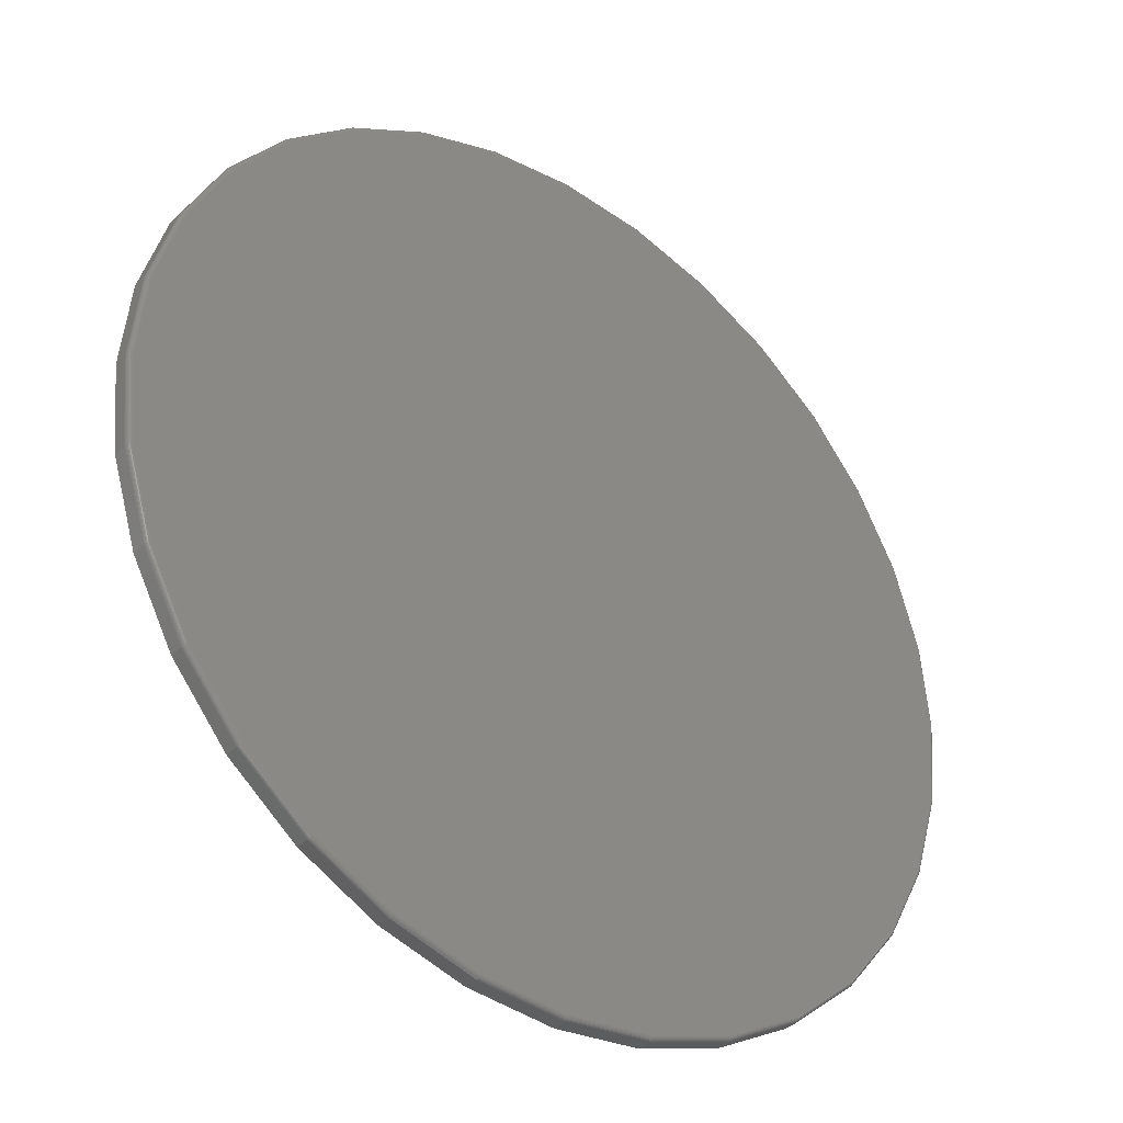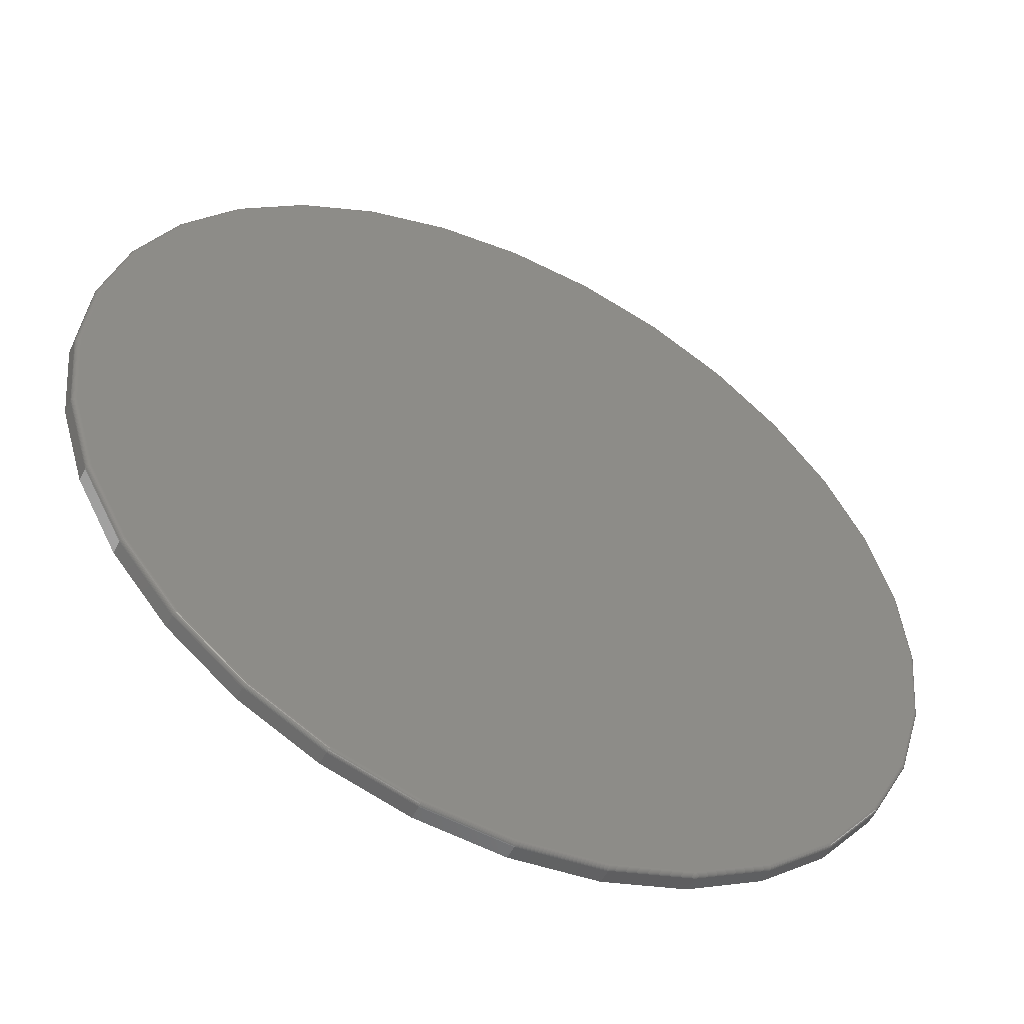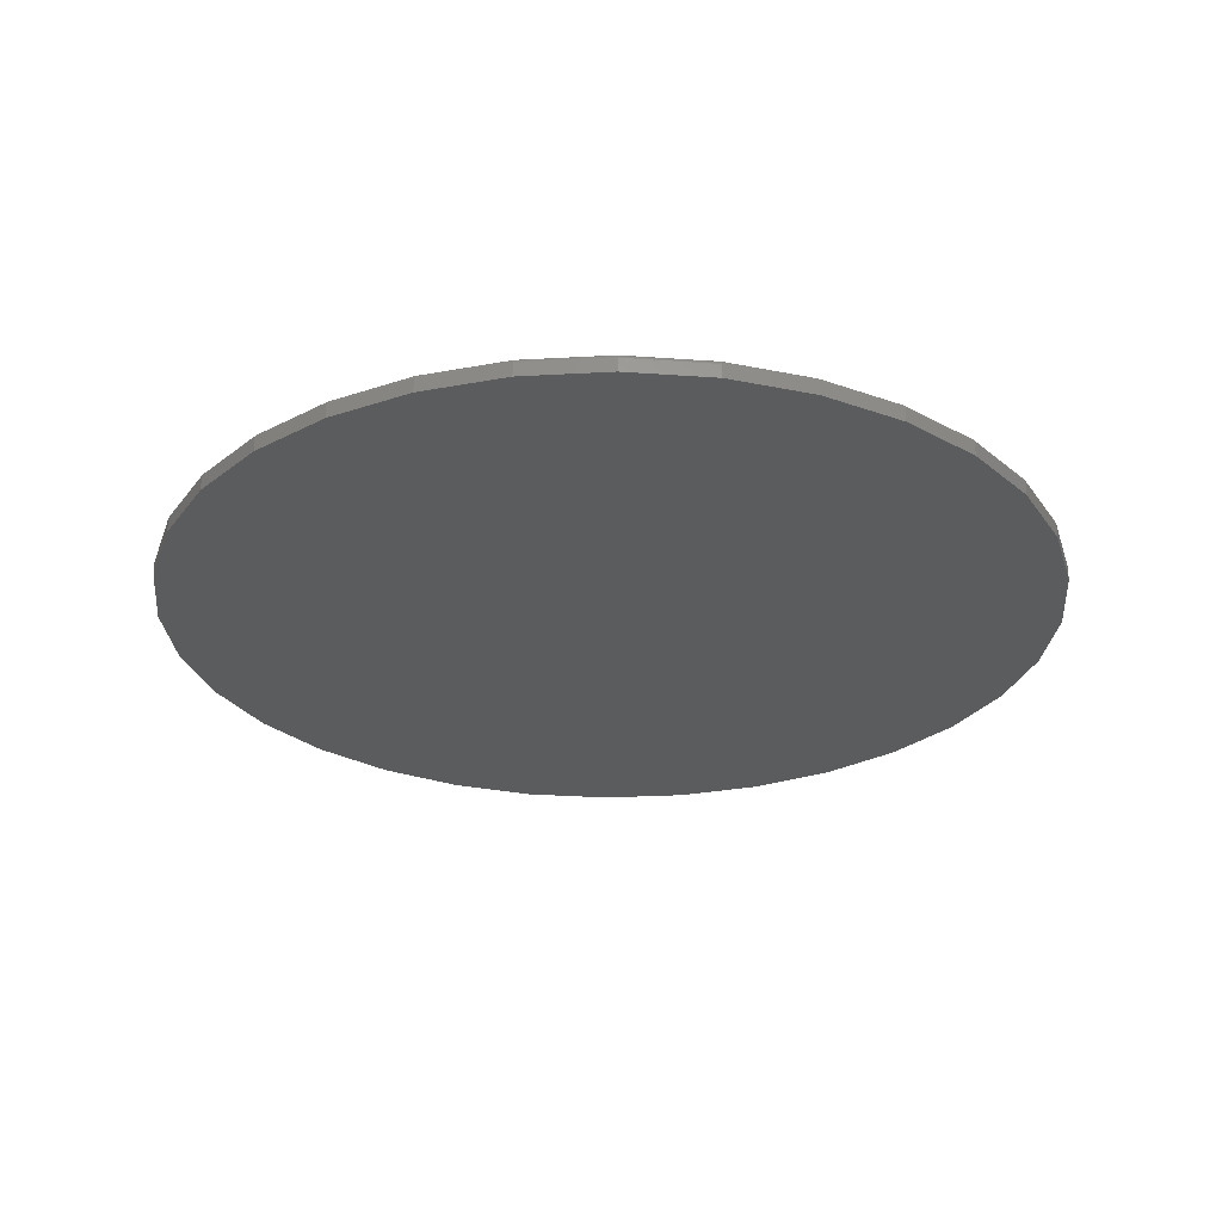
<metadata>
{"format":"stl","ext":"stl","renderer":"f3d","projection":"perspective","resolution":1024,"background":"white","views":[{"elev":-35.7,"azim":-38.4,"up":"+Y"},{"elev":-51.3,"azim":-26.0,"up":"+Y"},{"elev":-27.5,"azim":-158.2,"up":"+Z"}]}
</metadata>
<code>
# stl→obj: 320 verts, 636 faces
v -0.1384 0.7357 0.03125
v 0.1542 0.7357 0.03125
v 0.007895 0.7501 0.03125
v 0.2949 0.693 0.03125
v -0.2791 0.693 0.03125
v 0.4246 0.6237 0.03125
v -0.4088 0.6237 0.03125
v 0.5383 0.5304 0.03125
v -0.5225 0.5304 0.03125
v 0.6316 0.4167 0.03125
v -0.6158 0.4167 0.03125
v 0.7009 0.287 0.03125
v -0.6851 0.287 0.03125
v 0.7436 0.1463 0.03125
v -0.7278 0.1463 0.03125
v 0.758 -2.292e-16 0.03125
v -0.7422 -2.867e-16 0.03125
v 0.7436 -0.1463 0.03125
v -0.7278 -0.1463 0.03125
v 0.7009 -0.287 0.03125
v -0.6851 -0.287 0.03125
v 0.6316 -0.4167 0.03125
v -0.6158 -0.4167 0.03125
v 0.5383 -0.5304 0.03125
v -0.5225 -0.5304 0.03125
v 0.4246 -0.6237 0.03125
v -0.4088 -0.6237 0.03125
v 0.2949 -0.693 0.03125
v -0.2791 -0.693 0.03125
v 0.1542 -0.7357 0.03125
v -0.1384 -0.7357 0.03125
v 0.007895 -0.7501 0.03125
v 0.7658 0 0
v 0.7658 -8.588e-16 0.02344
v 0.7512 -0.1479 0
v 0.7512 -0.1479 0.02344
v 0.7081 -0.29 0
v 0.7081 -0.29 0.02344
v 0.6381 -0.4211 0
v 0.6381 -0.4211 0.02344
v 0.5438 -0.5359 0
v 0.5438 -0.5359 0.02344
v 0.429 -0.6302 0
v 0.429 -0.6302 0.02344
v 0.2979 -0.7002 0
v 0.2979 -0.7002 0.02344
v 0.1558 -0.7433 0
v 0.1558 -0.7433 0.02344
v 0.007895 -0.7579 0
v 0.007895 -0.7579 0.02344
v -0.14 -0.7433 0
v -0.14 -0.7433 0.02344
v -0.2821 -0.7002 0
v -0.2821 -0.7002 0.02344
v -0.4132 -0.6302 0
v -0.4132 -0.6302 0.02344
v -0.528 -0.5359 0
v -0.528 -0.5359 0.02344
v -0.6223 -0.4211 0
v -0.6223 -0.4211 0.02344
v -0.6923 -0.29 0
v -0.6923 -0.29 0.02344
v -0.7354 -0.1479 0
v -0.7354 -0.1479 0.02344
v -0.75 9.281e-17 0
v -0.75 9.281e-17 0.02344
v -0.7354 0.1479 0
v -0.7354 0.1479 0.02344
v -0.6923 0.29 0
v -0.6923 0.29 0.02344
v -0.6223 0.4211 0
v -0.6223 0.4211 0.02344
v -0.528 0.5359 0
v -0.528 0.5359 0.02344
v -0.4132 0.6302 0
v -0.4132 0.6302 0.02344
v -0.2821 0.7002 0
v -0.2821 0.7002 0.02344
v -0.14 0.7433 0
v -0.14 0.7433 0.02344
v 0.007895 0.7579 0
v 0.007895 0.7579 0.02344
v 0.1558 0.7433 0
v 0.1558 0.7433 0.02344
v 0.2979 0.7002 0
v 0.2979 0.7002 0.02344
v 0.429 0.6302 0
v 0.429 0.6302 0.02344
v 0.5438 0.5359 0
v 0.5438 0.5359 0.02344
v 0.6381 0.4211 0
v 0.6381 0.4211 0.02344
v 0.7081 0.29 0
v 0.7081 0.29 0.02344
v 0.7512 0.1479 0
v 0.7512 0.1479 0.02344
v -0.7437 2.776e-16 0.0311
v -0.7293 0.1466 0.0311
v -0.7452 2.776e-16 0.03066
v -0.7307 0.1469 0.03066
v -0.7465 2.776e-16 0.02993
v -0.732 0.1472 0.02993
v -0.7477 2.776e-16 0.02896
v -0.7332 0.1474 0.02896
v -0.7487 2.776e-16 0.02778
v -0.7341 0.1476 0.02778
v -0.7494 2.776e-16 0.02643
v -0.7349 0.1477 0.02643
v -0.7498 2.776e-16 0.02496
v -0.7353 0.1478 0.02496
v 0.7451 0.1466 0.0311
v 0.7595 -1.443e-15 0.0311
v 0.7465 0.1469 0.03066
v 0.761 -1.443e-15 0.03066
v 0.7478 0.1472 0.02993
v 0.7623 -1.443e-15 0.02993
v 0.749 0.1474 0.02896
v 0.7635 -1.443e-15 0.02896
v 0.7499 0.1476 0.02778
v 0.7645 -1.443e-15 0.02778
v 0.7506 0.1477 0.02643
v 0.7652 -1.443e-15 0.02643
v 0.7511 0.1478 0.02496
v 0.7656 -1.443e-15 0.02496
v 0.7023 0.2876 0.0311
v 0.7036 0.2882 0.03066
v 0.7049 0.2887 0.02993
v 0.706 0.2892 0.02896
v 0.7069 0.2895 0.02778
v 0.7075 0.2898 0.02643
v 0.708 0.29 0.02496
v 0.6328 0.4176 0.0311
v 0.6341 0.4184 0.03066
v 0.6352 0.4191 0.02993
v 0.6362 0.4198 0.02896
v 0.637 0.4203 0.02778
v 0.6376 0.4207 0.02643
v 0.6379 0.421 0.02496
v 0.5394 0.5315 0.0311
v 0.5404 0.5325 0.03066
v 0.5414 0.5335 0.02993
v 0.5422 0.5343 0.02896
v 0.5429 0.535 0.02778
v 0.5434 0.5355 0.02643
v 0.5437 0.5358 0.02496
v 0.4255 0.6249 0.0311
v 0.4263 0.6262 0.03066
v 0.427 0.6273 0.02993
v 0.4277 0.6283 0.02896
v 0.4282 0.6291 0.02778
v 0.4286 0.6297 0.02643
v 0.4289 0.63 0.02496
v 0.2955 0.6944 0.0311
v 0.2961 0.6957 0.03066
v 0.2966 0.697 0.02993
v 0.2971 0.6981 0.02896
v 0.2974 0.699 0.02778
v 0.2977 0.6997 0.02643
v 0.2979 0.7001 0.02496
v 0.1545 0.7372 0.0311
v 0.1548 0.7386 0.03066
v 0.1551 0.7399 0.02993
v 0.1553 0.7411 0.02896
v 0.1555 0.742 0.02778
v 0.1556 0.7427 0.02643
v 0.1557 0.7432 0.02496
v 0.007895 0.7516 0.0311
v 0.007895 0.7531 0.03066
v 0.007895 0.7544 0.02993
v 0.007895 0.7556 0.02896
v 0.007895 0.7566 0.02778
v 0.007895 0.7573 0.02643
v 0.007895 0.7577 0.02496
v -0.1387 0.7372 0.0311
v -0.139 0.7386 0.03066
v -0.1393 0.7399 0.02993
v -0.1395 0.7411 0.02896
v -0.1397 0.742 0.02778
v -0.1398 0.7427 0.02643
v -0.1399 0.7432 0.02496
v -0.2797 0.6944 0.0311
v -0.2803 0.6957 0.03066
v -0.2808 0.697 0.02993
v -0.2813 0.6981 0.02896
v -0.2816 0.699 0.02778
v -0.2819 0.6997 0.02643
v -0.2821 0.7001 0.02496
v -0.4097 0.6249 0.0311
v -0.4105 0.6262 0.03066
v -0.4112 0.6273 0.02993
v -0.4119 0.6283 0.02896
v -0.4124 0.6291 0.02778
v -0.4128 0.6297 0.02643
v -0.4131 0.63 0.02496
v -0.5236 0.5315 0.0311
v -0.5246 0.5325 0.03066
v -0.5256 0.5335 0.02993
v -0.5264 0.5343 0.02896
v -0.5271 0.535 0.02778
v -0.5276 0.5355 0.02643
v -0.5279 0.5358 0.02496
v -0.617 0.4176 0.0311
v -0.6183 0.4184 0.03066
v -0.6194 0.4191 0.02993
v -0.6204 0.4198 0.02896
v -0.6212 0.4203 0.02778
v -0.6218 0.4207 0.02643
v -0.6221 0.421 0.02496
v -0.6865 0.2876 0.0311
v -0.6879 0.2882 0.03066
v -0.6891 0.2887 0.02993
v -0.6902 0.2892 0.02896
v -0.6911 0.2895 0.02778
v -0.6918 0.2898 0.02643
v -0.6922 0.29 0.02496
v 0.7451 -0.1466 0.0311
v 0.7465 -0.1469 0.03066
v 0.7478 -0.1472 0.02993
v 0.749 -0.1474 0.02896
v 0.7499 -0.1476 0.02778
v 0.7506 -0.1477 0.02643
v 0.7511 -0.1478 0.02496
v -0.7293 -0.1466 0.0311
v -0.7307 -0.1469 0.03066
v -0.732 -0.1472 0.02993
v -0.7332 -0.1474 0.02896
v -0.7341 -0.1476 0.02778
v -0.7349 -0.1477 0.02643
v -0.7353 -0.1478 0.02496
v -0.6865 -0.2876 0.0311
v -0.6879 -0.2882 0.03066
v -0.6891 -0.2887 0.02993
v -0.6902 -0.2892 0.02896
v -0.6911 -0.2895 0.02778
v -0.6918 -0.2898 0.02643
v -0.6922 -0.29 0.02496
v -0.617 -0.4176 0.0311
v -0.6183 -0.4184 0.03066
v -0.6194 -0.4191 0.02993
v -0.6204 -0.4198 0.02896
v -0.6212 -0.4203 0.02778
v -0.6218 -0.4207 0.02643
v -0.6221 -0.421 0.02496
v -0.5236 -0.5315 0.0311
v -0.5246 -0.5325 0.03066
v -0.5256 -0.5335 0.02993
v -0.5264 -0.5343 0.02896
v -0.5271 -0.535 0.02778
v -0.5276 -0.5355 0.02643
v -0.5279 -0.5358 0.02496
v -0.4097 -0.6249 0.0311
v -0.4105 -0.6262 0.03066
v -0.4112 -0.6273 0.02993
v -0.4119 -0.6283 0.02896
v -0.4124 -0.6291 0.02778
v -0.4128 -0.6297 0.02643
v -0.4131 -0.63 0.02496
v -0.2797 -0.6944 0.0311
v -0.2803 -0.6957 0.03066
v -0.2808 -0.697 0.02993
v -0.2813 -0.6981 0.02896
v -0.2816 -0.699 0.02778
v -0.2819 -0.6997 0.02643
v -0.2821 -0.7001 0.02496
v -0.1387 -0.7372 0.0311
v -0.139 -0.7386 0.03066
v -0.1393 -0.7399 0.02993
v -0.1395 -0.7411 0.02896
v -0.1397 -0.742 0.02778
v -0.1398 -0.7427 0.02643
v -0.1399 -0.7432 0.02496
v 0.007895 -0.7516 0.0311
v 0.007895 -0.7531 0.03066
v 0.007895 -0.7544 0.02993
v 0.007895 -0.7556 0.02896
v 0.007895 -0.7566 0.02778
v 0.007895 -0.7573 0.02643
v 0.007895 -0.7577 0.02496
v 0.1545 -0.7372 0.0311
v 0.1548 -0.7386 0.03066
v 0.1551 -0.7399 0.02993
v 0.1553 -0.7411 0.02896
v 0.1555 -0.742 0.02778
v 0.1556 -0.7427 0.02643
v 0.1557 -0.7432 0.02496
v 0.2955 -0.6944 0.0311
v 0.2961 -0.6957 0.03066
v 0.2966 -0.697 0.02993
v 0.2971 -0.6981 0.02896
v 0.2974 -0.699 0.02778
v 0.2977 -0.6997 0.02643
v 0.2979 -0.7001 0.02496
v 0.4255 -0.6249 0.0311
v 0.4263 -0.6262 0.03066
v 0.427 -0.6273 0.02993
v 0.4277 -0.6283 0.02896
v 0.4282 -0.6291 0.02778
v 0.4286 -0.6297 0.02643
v 0.4289 -0.63 0.02496
v 0.5394 -0.5315 0.0311
v 0.5404 -0.5325 0.03066
v 0.5414 -0.5335 0.02993
v 0.5422 -0.5343 0.02896
v 0.5429 -0.535 0.02778
v 0.5434 -0.5355 0.02643
v 0.5437 -0.5358 0.02496
v 0.6328 -0.4176 0.0311
v 0.6341 -0.4184 0.03066
v 0.6352 -0.4191 0.02993
v 0.6362 -0.4198 0.02896
v 0.637 -0.4203 0.02778
v 0.6376 -0.4207 0.02643
v 0.6379 -0.421 0.02496
v 0.7023 -0.2876 0.0311
v 0.7036 -0.2882 0.03066
v 0.7049 -0.2887 0.02993
v 0.706 -0.2892 0.02896
v 0.7069 -0.2895 0.02778
v 0.7075 -0.2898 0.02643
v 0.708 -0.29 0.02496
f 1 2 3
f 2 1 4
f 4 1 5
f 4 5 6
f 6 5 7
f 6 7 8
f 8 7 9
f 8 9 10
f 10 9 11
f 10 11 12
f 12 11 13
f 12 13 14
f 14 13 15
f 14 15 16
f 16 15 17
f 16 17 18
f 18 17 19
f 18 19 20
f 20 19 21
f 20 21 22
f 22 21 23
f 22 23 24
f 24 23 25
f 24 25 26
f 26 25 27
f 26 27 28
f 28 27 29
f 28 29 30
f 30 29 31
f 30 31 32
f 33 34 35
f 35 34 36
f 35 36 37
f 37 36 38
f 37 38 39
f 39 38 40
f 39 40 41
f 41 40 42
f 41 42 43
f 43 42 44
f 43 44 45
f 45 44 46
f 45 46 47
f 47 46 48
f 47 48 49
f 49 48 50
f 49 50 51
f 51 50 52
f 51 52 53
f 53 52 54
f 53 54 55
f 55 54 56
f 55 56 57
f 57 56 58
f 57 58 59
f 59 58 60
f 59 60 61
f 61 60 62
f 61 62 63
f 63 62 64
f 63 64 65
f 65 64 66
f 65 66 67
f 67 66 68
f 67 68 69
f 69 68 70
f 69 70 71
f 71 70 72
f 71 72 73
f 73 72 74
f 73 74 75
f 75 74 76
f 75 76 77
f 77 76 78
f 77 78 79
f 79 78 80
f 79 80 81
f 81 80 82
f 81 82 83
f 83 82 84
f 83 84 85
f 85 84 86
f 85 86 87
f 87 86 88
f 87 88 89
f 89 88 90
f 89 90 91
f 91 90 92
f 91 92 93
f 93 92 94
f 93 94 95
f 95 94 96
f 95 96 33
f 33 96 34
f 17 15 97
f 97 15 98
f 97 98 99
f 99 98 100
f 99 100 101
f 101 100 102
f 101 102 103
f 103 102 104
f 103 104 105
f 105 104 106
f 105 106 107
f 107 106 108
f 107 108 109
f 109 108 110
f 109 110 66
f 66 110 68
f 14 16 111
f 111 16 112
f 111 112 113
f 113 112 114
f 113 114 115
f 115 114 116
f 115 116 117
f 117 116 118
f 117 118 119
f 119 118 120
f 119 120 121
f 121 120 122
f 121 122 123
f 123 122 124
f 123 124 96
f 96 124 34
f 12 14 125
f 125 14 111
f 125 111 126
f 126 111 113
f 126 113 127
f 127 113 115
f 127 115 128
f 128 115 117
f 128 117 129
f 129 117 119
f 129 119 130
f 130 119 121
f 130 121 131
f 131 121 123
f 131 123 94
f 94 123 96
f 10 12 132
f 132 12 125
f 132 125 133
f 133 125 126
f 133 126 134
f 134 126 127
f 134 127 135
f 135 127 128
f 135 128 136
f 136 128 129
f 136 129 137
f 137 129 130
f 137 130 138
f 138 130 131
f 138 131 92
f 92 131 94
f 8 10 139
f 139 10 132
f 139 132 140
f 140 132 133
f 140 133 141
f 141 133 134
f 141 134 142
f 142 134 135
f 142 135 143
f 143 135 136
f 143 136 144
f 144 136 137
f 144 137 145
f 145 137 138
f 145 138 90
f 90 138 92
f 6 8 146
f 146 8 139
f 146 139 147
f 147 139 140
f 147 140 148
f 148 140 141
f 148 141 149
f 149 141 142
f 149 142 150
f 150 142 143
f 150 143 151
f 151 143 144
f 151 144 152
f 152 144 145
f 152 145 88
f 88 145 90
f 4 6 153
f 153 6 146
f 153 146 154
f 154 146 147
f 154 147 155
f 155 147 148
f 155 148 156
f 156 148 149
f 156 149 157
f 157 149 150
f 157 150 158
f 158 150 151
f 158 151 159
f 159 151 152
f 159 152 86
f 86 152 88
f 2 4 160
f 160 4 153
f 160 153 161
f 161 153 154
f 161 154 162
f 162 154 155
f 162 155 163
f 163 155 156
f 163 156 164
f 164 156 157
f 164 157 165
f 165 157 158
f 165 158 166
f 166 158 159
f 166 159 84
f 84 159 86
f 3 2 167
f 167 2 160
f 167 160 168
f 168 160 161
f 168 161 169
f 169 161 162
f 169 162 170
f 170 162 163
f 170 163 171
f 171 163 164
f 171 164 172
f 172 164 165
f 172 165 173
f 173 165 166
f 173 166 82
f 82 166 84
f 1 3 174
f 174 3 167
f 174 167 175
f 175 167 168
f 175 168 176
f 176 168 169
f 176 169 177
f 177 169 170
f 177 170 178
f 178 170 171
f 178 171 179
f 179 171 172
f 179 172 180
f 180 172 173
f 180 173 80
f 80 173 82
f 5 1 181
f 181 1 174
f 181 174 182
f 182 174 175
f 182 175 183
f 183 175 176
f 183 176 184
f 184 176 177
f 184 177 185
f 185 177 178
f 185 178 186
f 186 178 179
f 186 179 187
f 187 179 180
f 187 180 78
f 78 180 80
f 7 5 188
f 188 5 181
f 188 181 189
f 189 181 182
f 189 182 190
f 190 182 183
f 190 183 191
f 191 183 184
f 191 184 192
f 192 184 185
f 192 185 193
f 193 185 186
f 193 186 194
f 194 186 187
f 194 187 76
f 76 187 78
f 9 7 195
f 195 7 188
f 195 188 196
f 196 188 189
f 196 189 197
f 197 189 190
f 197 190 198
f 198 190 191
f 198 191 199
f 199 191 192
f 199 192 200
f 200 192 193
f 200 193 201
f 201 193 194
f 201 194 74
f 74 194 76
f 11 9 202
f 202 9 195
f 202 195 203
f 203 195 196
f 203 196 204
f 204 196 197
f 204 197 205
f 205 197 198
f 205 198 206
f 206 198 199
f 206 199 207
f 207 199 200
f 207 200 208
f 208 200 201
f 208 201 72
f 72 201 74
f 13 11 209
f 209 11 202
f 209 202 210
f 210 202 203
f 210 203 211
f 211 203 204
f 211 204 212
f 212 204 205
f 212 205 213
f 213 205 206
f 213 206 214
f 214 206 207
f 214 207 215
f 215 207 208
f 215 208 70
f 70 208 72
f 15 13 98
f 98 13 209
f 98 209 100
f 100 209 210
f 100 210 102
f 102 210 211
f 102 211 104
f 104 211 212
f 104 212 106
f 106 212 213
f 106 213 108
f 108 213 214
f 108 214 110
f 110 214 215
f 110 215 68
f 68 215 70
f 16 18 112
f 112 18 216
f 112 216 114
f 114 216 217
f 114 217 116
f 116 217 218
f 116 218 118
f 118 218 219
f 118 219 120
f 120 219 220
f 120 220 122
f 122 220 221
f 122 221 124
f 124 221 222
f 124 222 34
f 34 222 36
f 19 17 223
f 223 17 97
f 223 97 224
f 224 97 99
f 224 99 225
f 225 99 101
f 225 101 226
f 226 101 103
f 226 103 227
f 227 103 105
f 227 105 228
f 228 105 107
f 228 107 229
f 229 107 109
f 229 109 64
f 64 109 66
f 21 19 230
f 230 19 223
f 230 223 231
f 231 223 224
f 231 224 232
f 232 224 225
f 232 225 233
f 233 225 226
f 233 226 234
f 234 226 227
f 234 227 235
f 235 227 228
f 235 228 236
f 236 228 229
f 236 229 62
f 62 229 64
f 23 21 237
f 237 21 230
f 237 230 238
f 238 230 231
f 238 231 239
f 239 231 232
f 239 232 240
f 240 232 233
f 240 233 241
f 241 233 234
f 241 234 242
f 242 234 235
f 242 235 243
f 243 235 236
f 243 236 60
f 60 236 62
f 25 23 244
f 244 23 237
f 244 237 245
f 245 237 238
f 245 238 246
f 246 238 239
f 246 239 247
f 247 239 240
f 247 240 248
f 248 240 241
f 248 241 249
f 249 241 242
f 249 242 250
f 250 242 243
f 250 243 58
f 58 243 60
f 27 25 251
f 251 25 244
f 251 244 252
f 252 244 245
f 252 245 253
f 253 245 246
f 253 246 254
f 254 246 247
f 254 247 255
f 255 247 248
f 255 248 256
f 256 248 249
f 256 249 257
f 257 249 250
f 257 250 56
f 56 250 58
f 29 27 258
f 258 27 251
f 258 251 259
f 259 251 252
f 259 252 260
f 260 252 253
f 260 253 261
f 261 253 254
f 261 254 262
f 262 254 255
f 262 255 263
f 263 255 256
f 263 256 264
f 264 256 257
f 264 257 54
f 54 257 56
f 31 29 265
f 265 29 258
f 265 258 266
f 266 258 259
f 266 259 267
f 267 259 260
f 267 260 268
f 268 260 261
f 268 261 269
f 269 261 262
f 269 262 270
f 270 262 263
f 270 263 271
f 271 263 264
f 271 264 52
f 52 264 54
f 32 31 272
f 272 31 265
f 272 265 273
f 273 265 266
f 273 266 274
f 274 266 267
f 274 267 275
f 275 267 268
f 275 268 276
f 276 268 269
f 276 269 277
f 277 269 270
f 277 270 278
f 278 270 271
f 278 271 50
f 50 271 52
f 30 32 279
f 279 32 272
f 279 272 280
f 280 272 273
f 280 273 281
f 281 273 274
f 281 274 282
f 282 274 275
f 282 275 283
f 283 275 276
f 283 276 284
f 284 276 277
f 284 277 285
f 285 277 278
f 285 278 48
f 48 278 50
f 28 30 286
f 286 30 279
f 286 279 287
f 287 279 280
f 287 280 288
f 288 280 281
f 288 281 289
f 289 281 282
f 289 282 290
f 290 282 283
f 290 283 291
f 291 283 284
f 291 284 292
f 292 284 285
f 292 285 46
f 46 285 48
f 26 28 293
f 293 28 286
f 293 286 294
f 294 286 287
f 294 287 295
f 295 287 288
f 295 288 296
f 296 288 289
f 296 289 297
f 297 289 290
f 297 290 298
f 298 290 291
f 298 291 299
f 299 291 292
f 299 292 44
f 44 292 46
f 24 26 300
f 300 26 293
f 300 293 301
f 301 293 294
f 301 294 302
f 302 294 295
f 302 295 303
f 303 295 296
f 303 296 304
f 304 296 297
f 304 297 305
f 305 297 298
f 305 298 306
f 306 298 299
f 306 299 42
f 42 299 44
f 22 24 307
f 307 24 300
f 307 300 308
f 308 300 301
f 308 301 309
f 309 301 302
f 309 302 310
f 310 302 303
f 310 303 311
f 311 303 304
f 311 304 312
f 312 304 305
f 312 305 313
f 313 305 306
f 313 306 40
f 40 306 42
f 20 22 314
f 314 22 307
f 314 307 315
f 315 307 308
f 315 308 316
f 316 308 309
f 316 309 317
f 317 309 310
f 317 310 318
f 318 310 311
f 318 311 319
f 319 311 312
f 319 312 320
f 320 312 313
f 320 313 38
f 38 313 40
f 18 20 216
f 216 20 314
f 216 314 217
f 217 314 315
f 217 315 218
f 218 315 316
f 218 316 219
f 219 316 317
f 219 317 220
f 220 317 318
f 220 318 221
f 221 318 319
f 221 319 222
f 222 319 320
f 222 320 36
f 36 320 38
f 81 83 79
f 49 51 47
f 47 51 53
f 47 53 45
f 45 53 55
f 45 55 43
f 43 55 57
f 43 57 41
f 41 57 59
f 41 59 39
f 39 59 61
f 39 61 37
f 37 61 63
f 37 63 35
f 35 63 65
f 35 65 33
f 33 65 67
f 33 67 95
f 95 67 69
f 95 69 93
f 93 69 71
f 93 71 91
f 91 71 73
f 91 73 89
f 89 73 75
f 89 75 87
f 87 75 77
f 87 77 85
f 85 77 79
f 85 79 83

</code>
